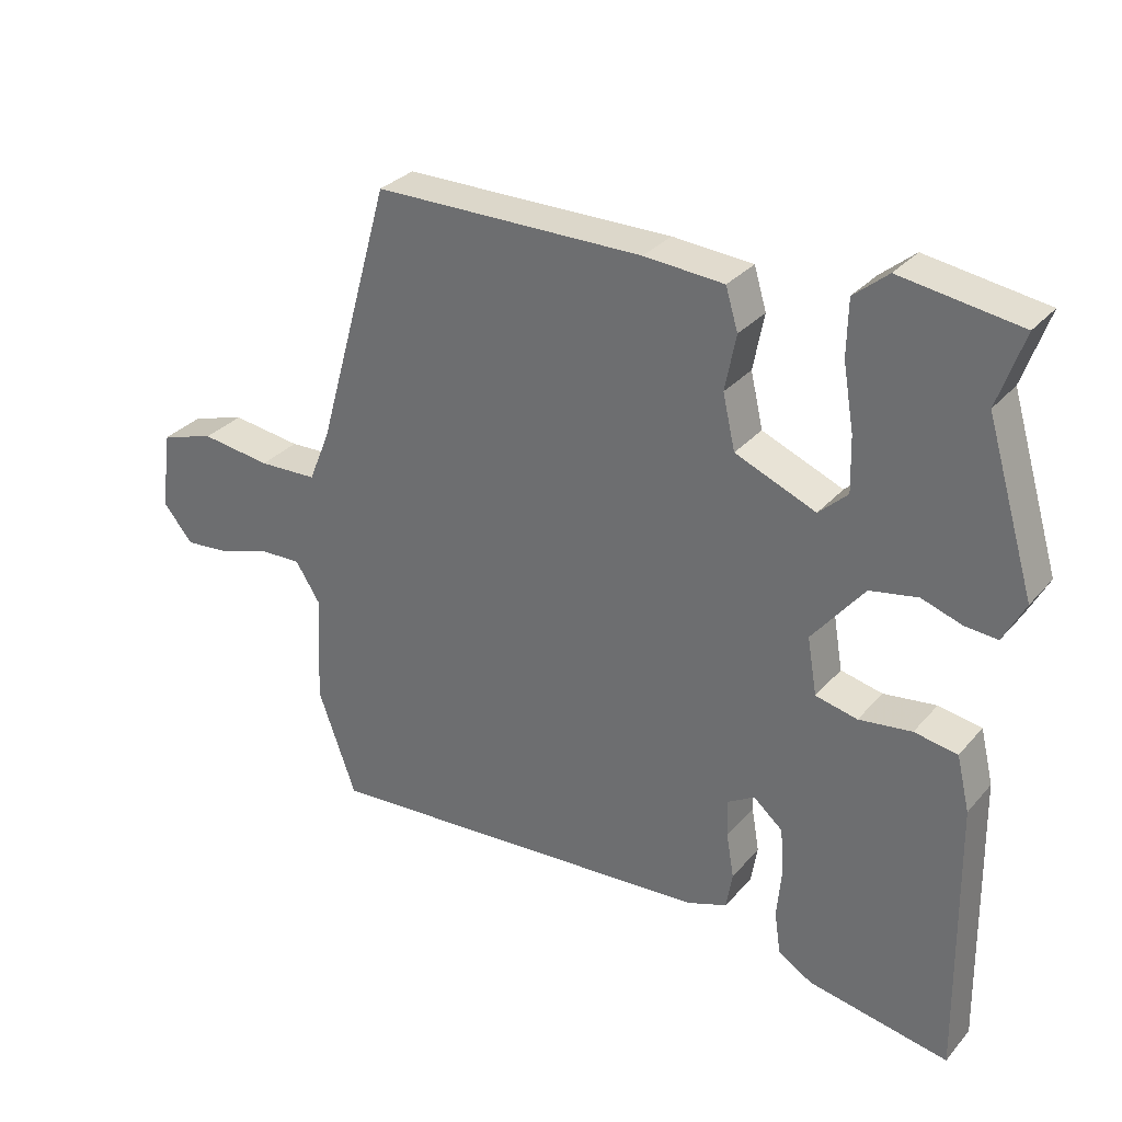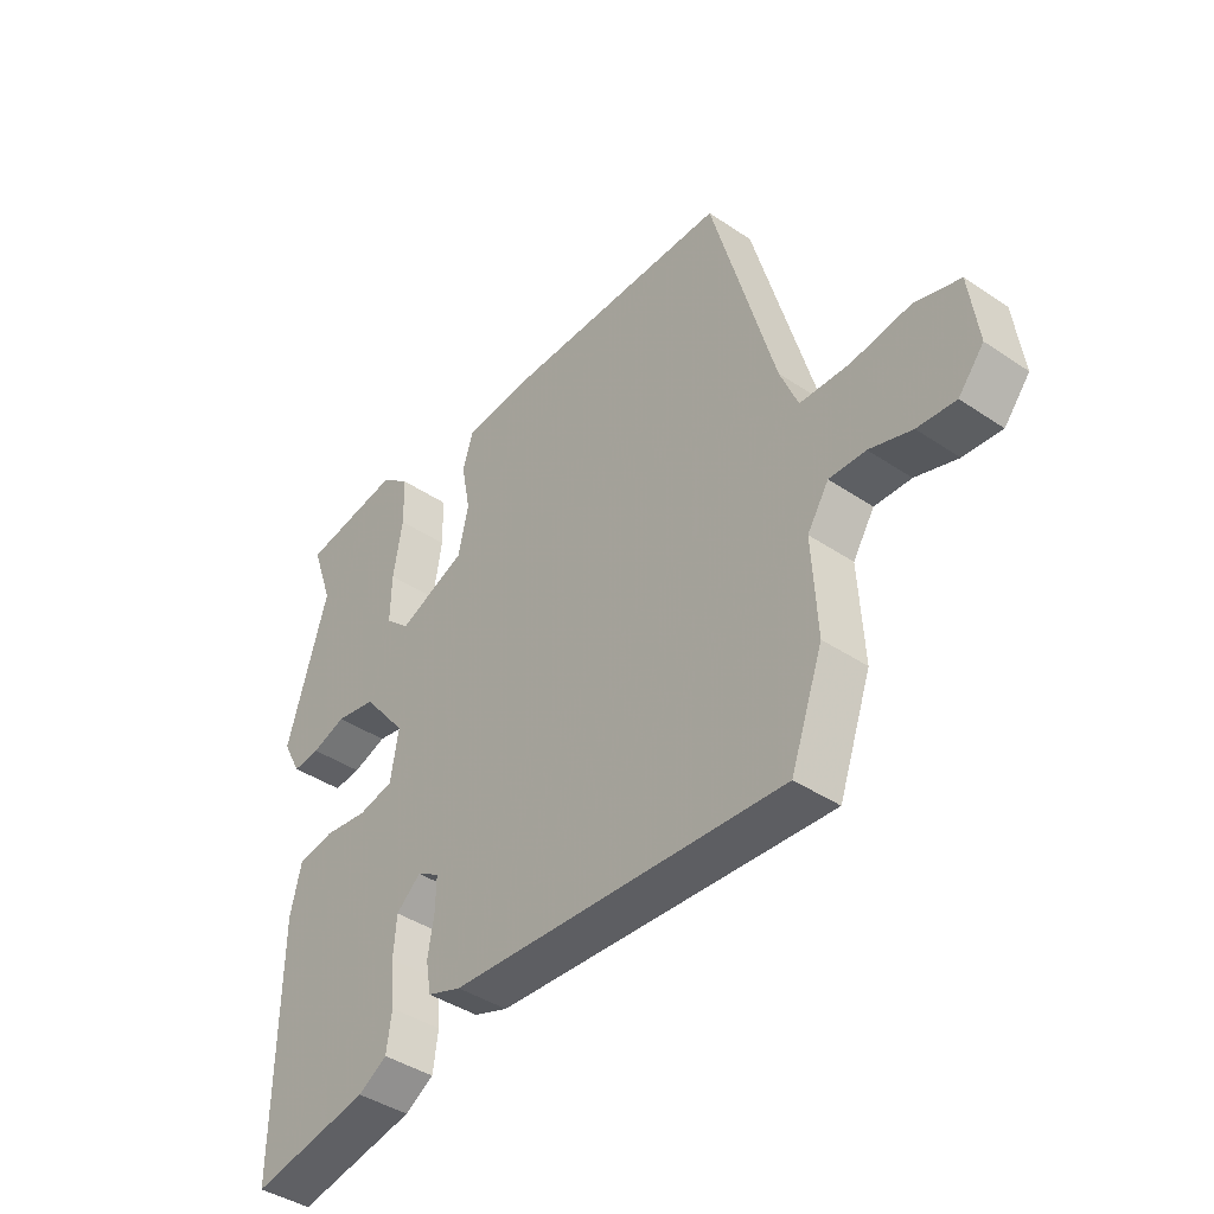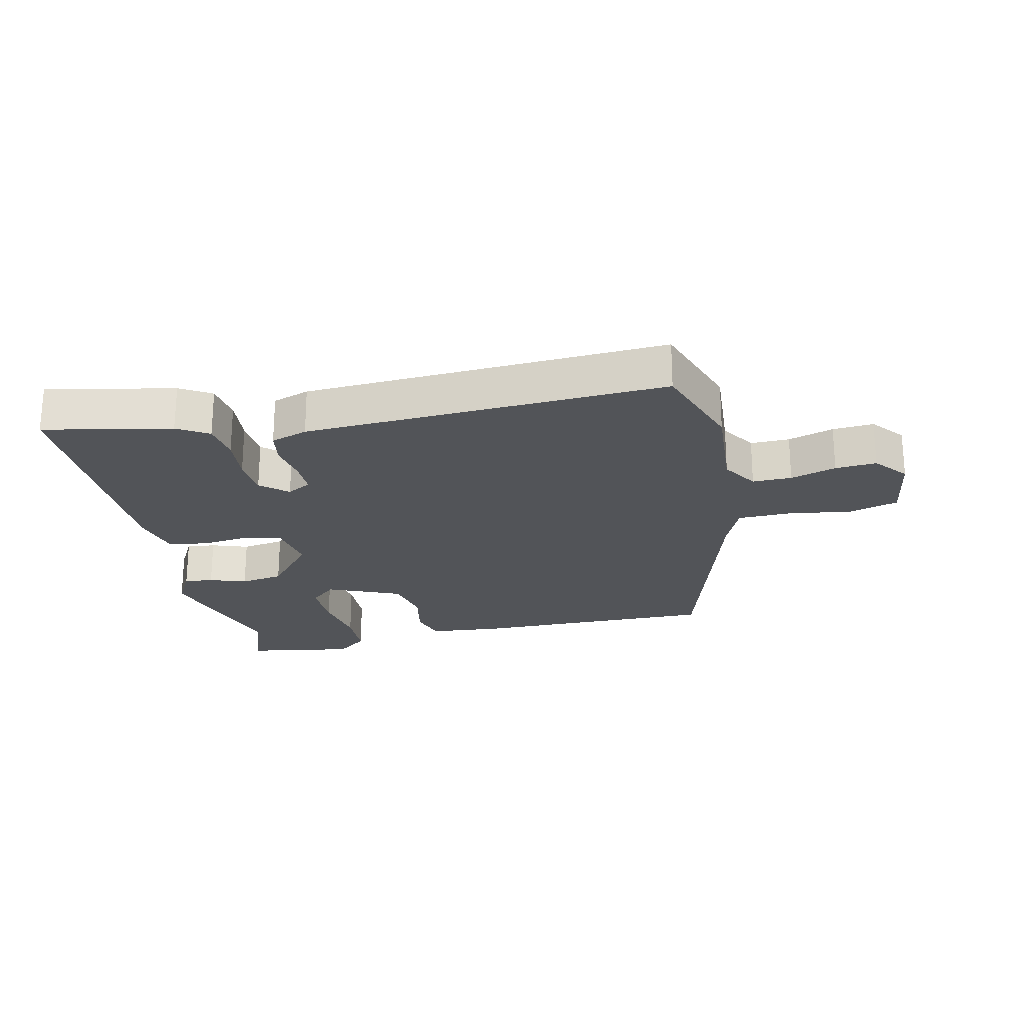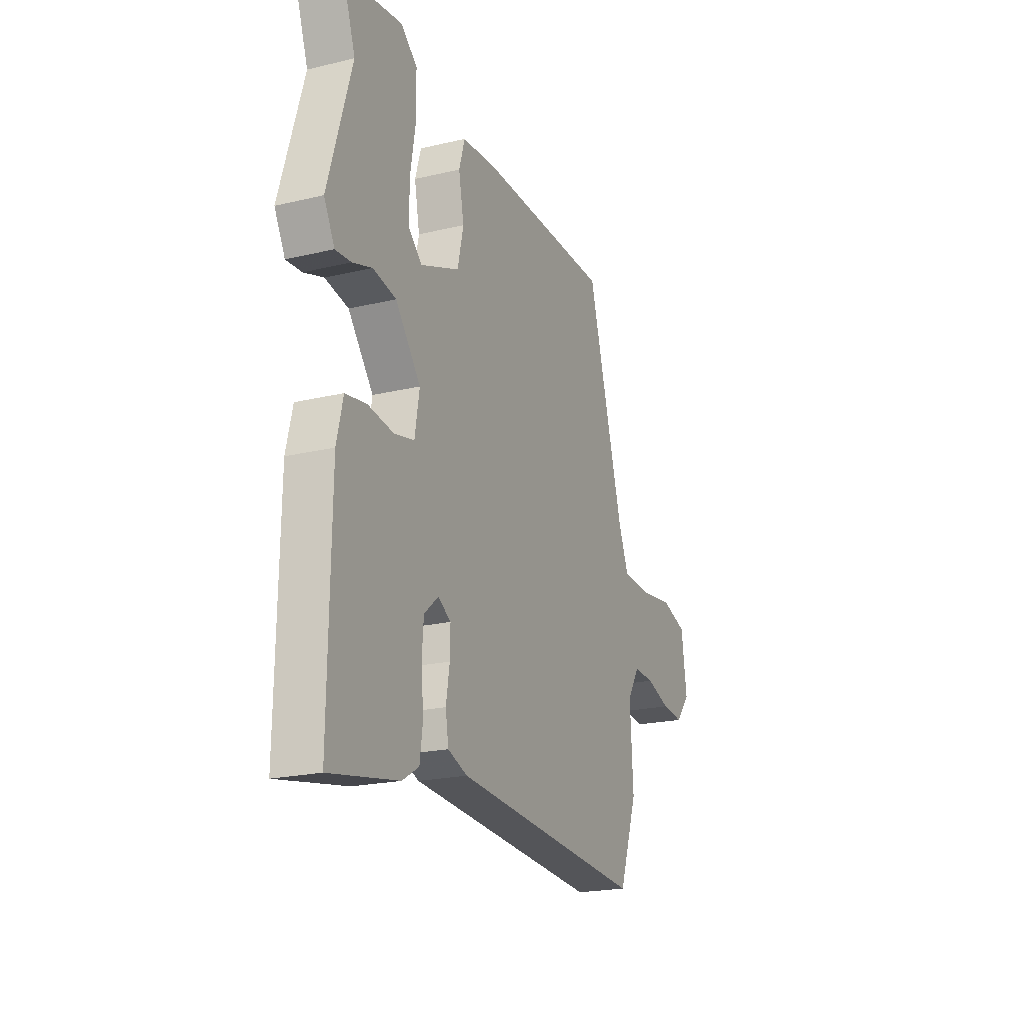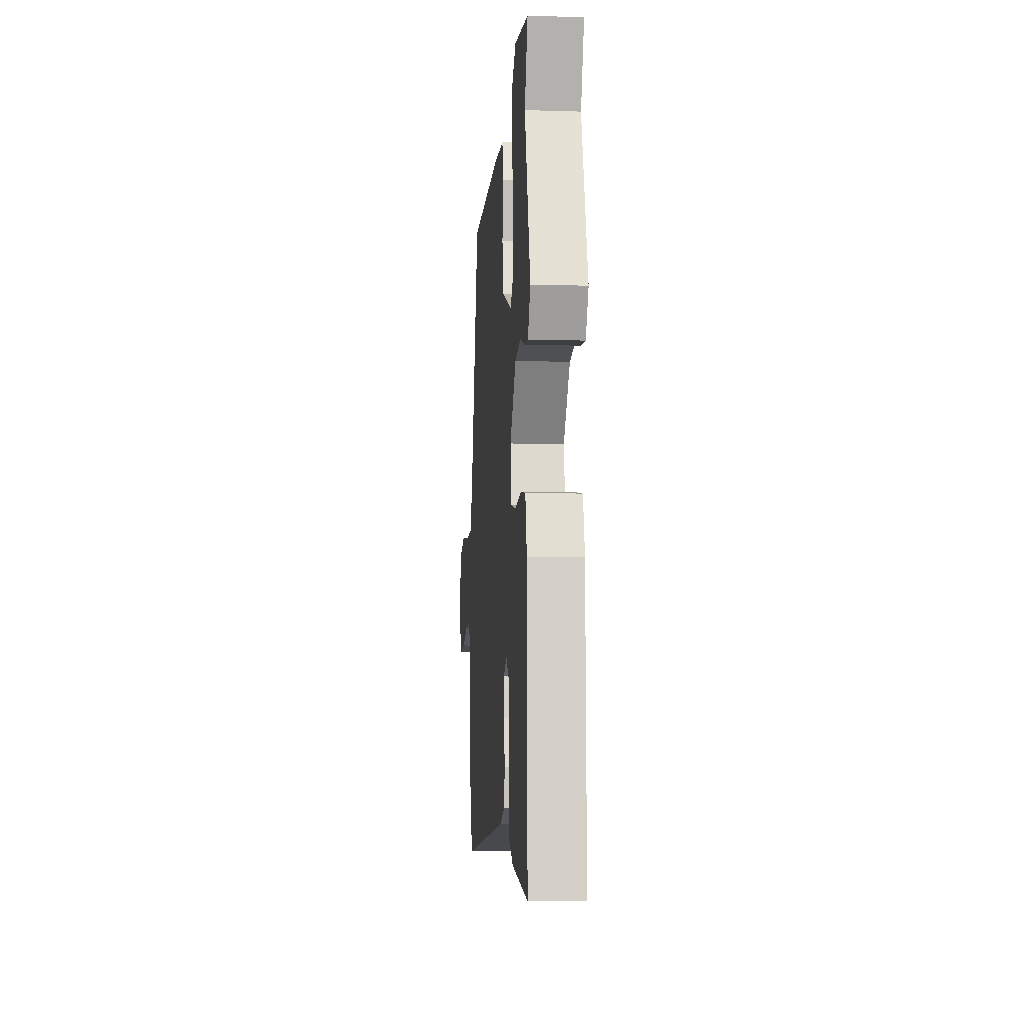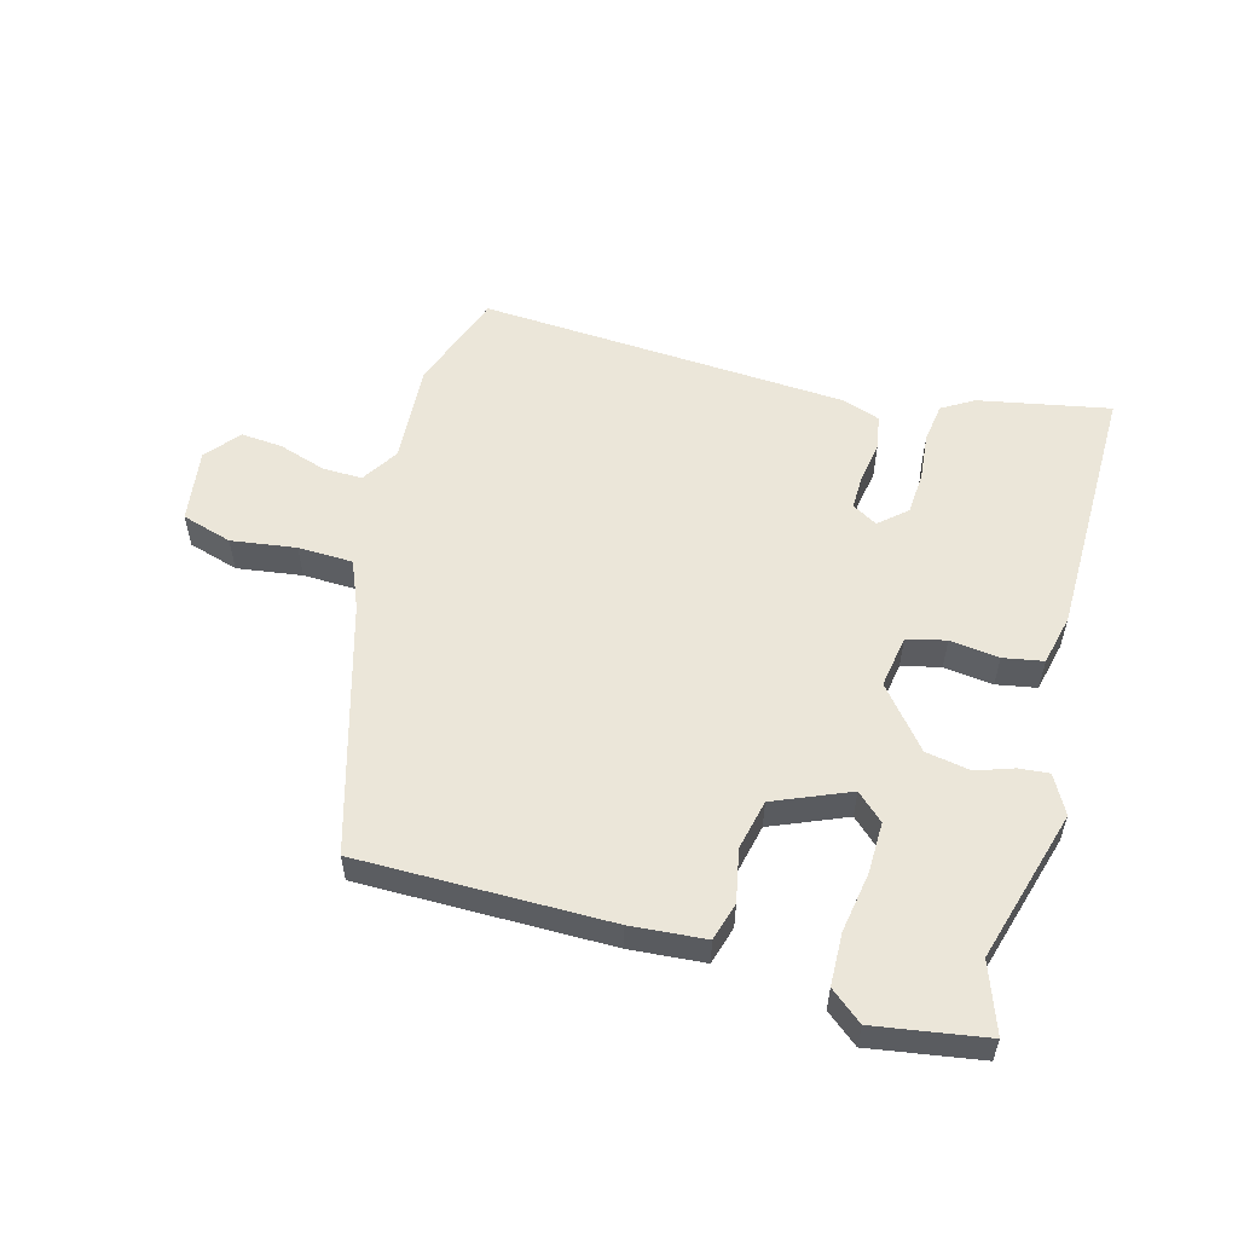
<metadata>
{"format":"obj","ext":"obj","renderer":"f3d","projection":"perspective","resolution":1024,"background":"white","views":[{"elev":30.7,"azim":33.0,"up":"+Z"},{"elev":-41.3,"azim":-129.3,"up":"+Z"},{"elev":-23.1,"azim":-168.1,"up":"+Y"},{"elev":-21.1,"azim":113.1,"up":"+Z"},{"elev":-8.2,"azim":85.2,"up":"+Z"},{"elev":55.6,"azim":15.1,"up":"+Y"}]}
</metadata>
<code>
v 0.489 0.07 -0.573
v 0.283 0.07 -0.534
v 0.233 0.07 -0.504
v 0.224 0.07 -0.441
v 0.231 0.07 -0.366
v 0.226 0.07 -0.3
v 0.183 0.07 -0.263
v 0.144 0.07 -0.286
v 0.145 0.07 -0.341
v 0.156 0.07 -0.406
v 0.147 0.07 -0.46
v 0.088 0.07 -0.481
v -0.493 0.07 -0.519
v -0.549 0.07 -0.363
v -0.54 0.07 -0.204
v -0.577 0.07 -0.146
v -0.64 0.07 -0.148
v -0.713 0.07 -0.172
v -0.779 0.07 -0.178
v -0.823 0.07 -0.125
v -0.807 0.07 -0.009
v -0.728 0.07 0.015
v -0.626 0.07 0.001
v -0.54 0.07 0.004
v -0.509 0.07 0.079
v -0.399 0.07 0.469
v -0.005 0.07 0.47
v 0.112 0.07 0.461
v 0.13 0.07 0.401
v 0.114 0.07 0.319
v 0.132 0.07 0.24
v 0.25 0.07 0.191
v 0.292 0.07 0.23
v 0.29 0.07 0.311
v 0.274 0.07 0.405
v 0.276 0.07 0.487
v 0.326 0.07 0.528
v 0.5 0.07 0.501
v 0.462 0.07 0.393
v 0.533 0.07 0.154
v 0.501 0.07 0.094
v 0.454 0.07 0.098
v 0.395 0.07 0.118
v 0.325 0.07 0.105
v 0.249 0.07 0.011
v 0.263 0.07 -0.072
v 0.324 0.07 -0.086
v 0.401 0.07 -0.076
v 0.464 0.07 -0.087
v 0.483 0.07 -0.167
v 0.489 0 -0.573
v 0.283 0 -0.534
v 0.233 0 -0.504
v 0.224 0 -0.441
v 0.231 0 -0.366
v 0.226 0 -0.3
v 0.183 0 -0.263
v 0.144 0 -0.286
v 0.145 0 -0.341
v 0.156 0 -0.406
v 0.147 0 -0.46
v 0.088 0 -0.481
v -0.493 0 -0.519
v -0.549 0 -0.363
v -0.54 0 -0.204
v -0.577 0 -0.146
v -0.64 0 -0.148
v -0.713 0 -0.172
v -0.779 0 -0.178
v -0.823 0 -0.125
v -0.807 0 -0.009
v -0.728 0 0.015
v -0.626 0 0.001
v -0.54 0 0.004
v -0.509 0 0.079
v -0.399 0 0.469
v -0.005 0 0.47
v 0.112 0 0.461
v 0.13 0 0.401
v 0.114 0 0.319
v 0.132 0 0.24
v 0.25 0 0.191
v 0.292 0 0.23
v 0.29 0 0.311
v 0.274 0 0.405
v 0.276 0 0.487
v 0.326 0 0.528
v 0.5 0 0.501
v 0.462 0 0.393
v 0.533 0 0.154
v 0.501 0 0.094
v 0.454 0 0.098
v 0.395 0 0.118
v 0.325 0 0.105
v 0.249 0 0.011
v 0.263 0 -0.072
v 0.324 0 -0.086
v 0.401 0 -0.076
v 0.464 0 -0.087
v 0.483 0 -0.167
f 3 4 5
f 2 3 5
f 1 2 5
f 50 1 5
f 49 50 5
f 48 49 5
f 47 48 5
f 46 47 5 6
f 45 46 6 7
f 41 42 43
f 40 41 43
f 39 40 43
f 39 43 44
f 37 38 39
f 36 37 39
f 35 36 39
f 34 35 39
f 33 34 39 44
f 32 33 44 45
f 28 29 30
f 27 28 30
f 26 27 30
f 25 26 30
f 24 25 30 31
f 21 22 23
f 20 21 23
f 19 20 23
f 18 19 23
f 17 18 23
f 16 17 23 24
f 45 7 8
f 32 45 8
f 31 32 8
f 24 31 8
f 16 24 8
f 15 16 8
f 13 14 15
f 12 13 15
f 11 12 15
f 10 11 15
f 9 10 15
f 8 9 15
f 55 54 53
f 55 53 52
f 55 52 51
f 55 51 100
f 55 100 99
f 55 99 98
f 55 98 97
f 56 55 97 96
f 57 56 96 95
f 93 92 91
f 93 91 90
f 93 90 89
f 94 93 89
f 89 88 87
f 89 87 86
f 89 86 85
f 89 85 84
f 94 89 84 83
f 95 94 83 82
f 80 79 78
f 80 78 77
f 80 77 76
f 80 76 75
f 81 80 75 74
f 73 72 71
f 73 71 70
f 73 70 69
f 73 69 68
f 73 68 67
f 74 73 67 66
f 58 57 95
f 58 95 82
f 58 82 81
f 58 81 74
f 58 74 66
f 58 66 65
f 65 64 63
f 65 63 62
f 65 62 61
f 65 61 60
f 65 60 59
f 65 59 58
f 1 51 52 2
f 2 52 53 3
f 3 53 54 4
f 4 54 55 5
f 5 55 56 6
f 6 56 57 7
f 7 57 58 8
f 8 58 59 9
f 9 59 60 10
f 10 60 61 11
f 11 61 62 12
f 12 62 63 13
f 13 63 64 14
f 14 64 65 15
f 15 65 66 16
f 16 66 67 17
f 17 67 68 18
f 18 68 69 19
f 19 69 70 20
f 20 70 71 21
f 21 71 72 22
f 22 72 73 23
f 23 73 74 24
f 24 74 75 25
f 25 75 76 26
f 26 76 77 27
f 27 77 78 28
f 28 78 79 29
f 29 79 80 30
f 30 80 81 31
f 31 81 82 32
f 32 82 83 33
f 33 83 84 34
f 34 84 85 35
f 35 85 86 36
f 36 86 87 37
f 37 87 88 38
f 38 88 89 39
f 39 89 90 40
f 40 90 91 41
f 41 91 92 42
f 42 92 93 43
f 43 93 94 44
f 44 94 95 45
f 45 95 96 46
f 46 96 97 47
f 47 97 98 48
f 48 98 99 49
f 49 99 100 50
f 50 100 51 1

</code>
